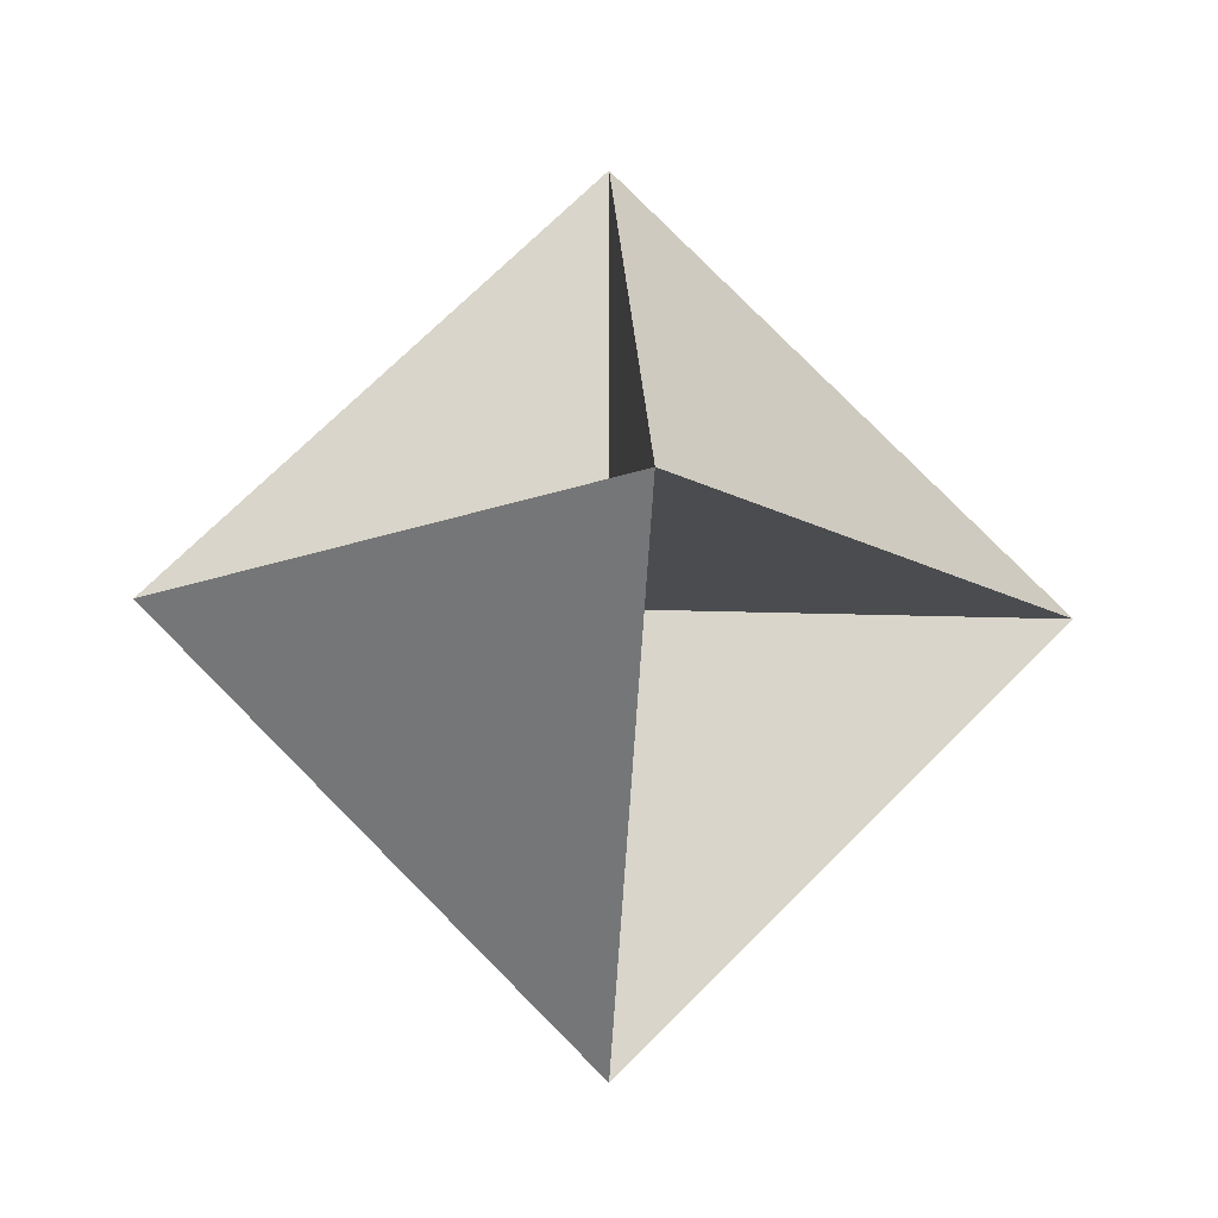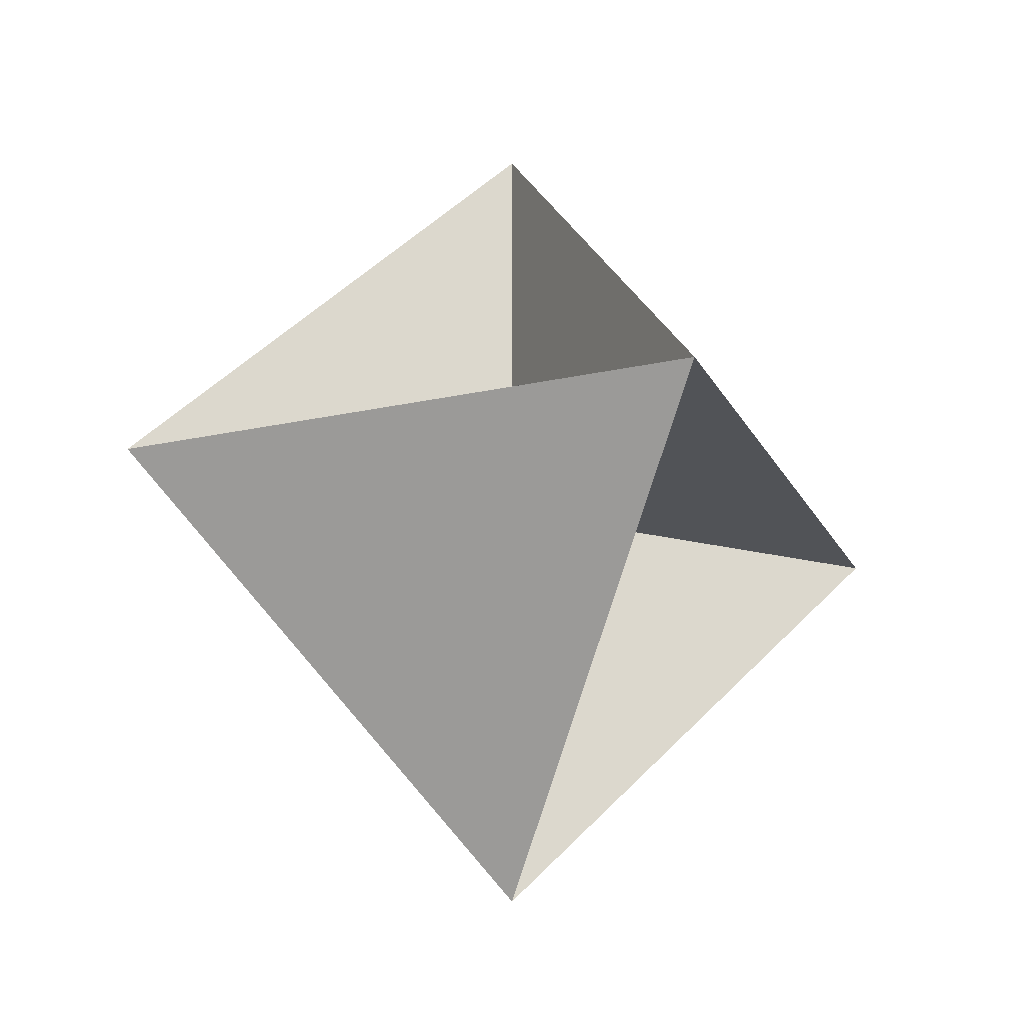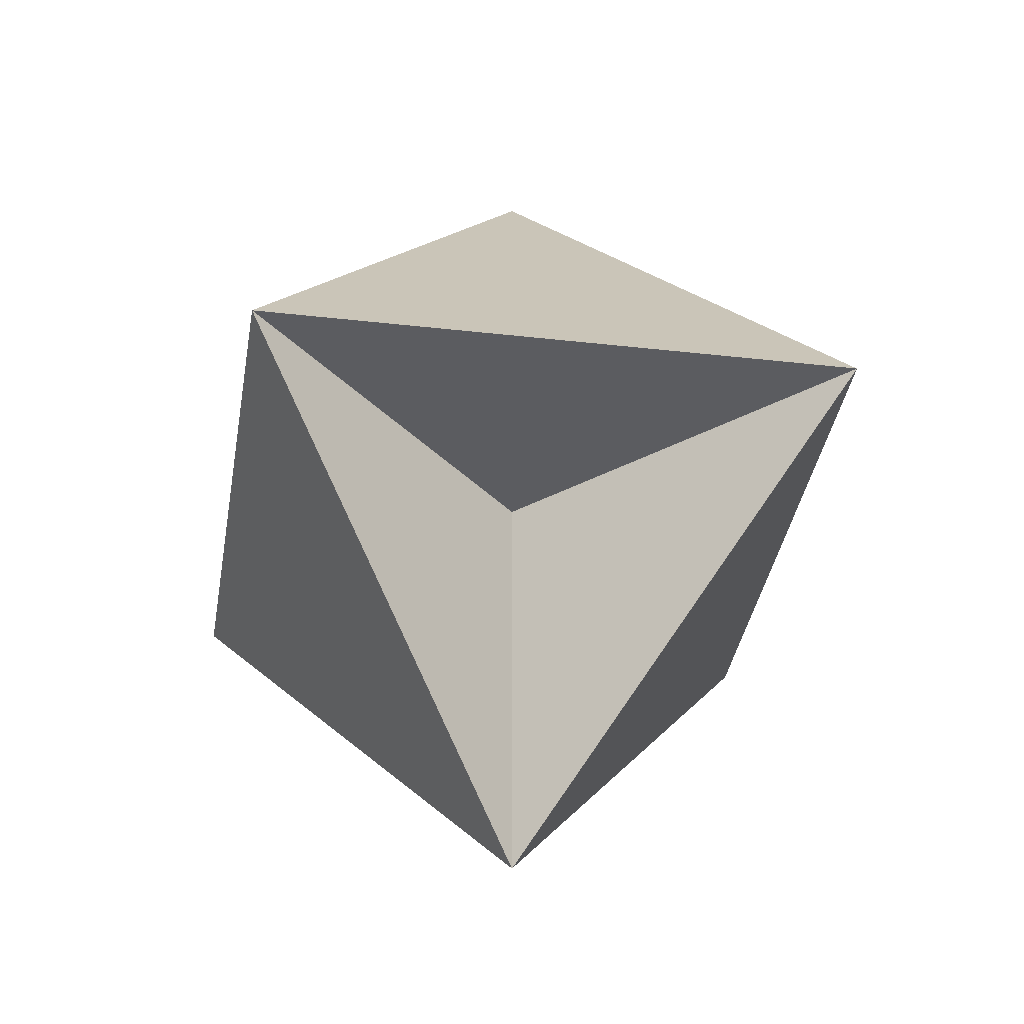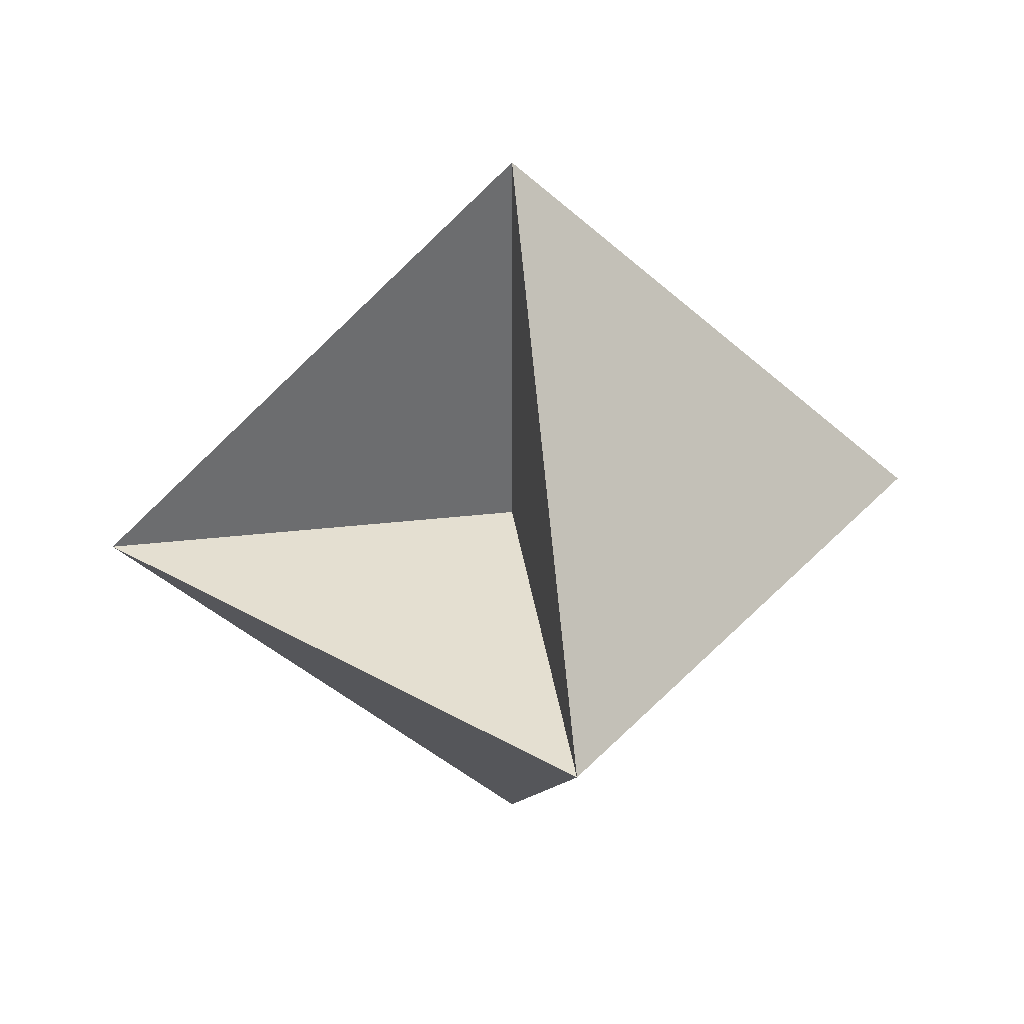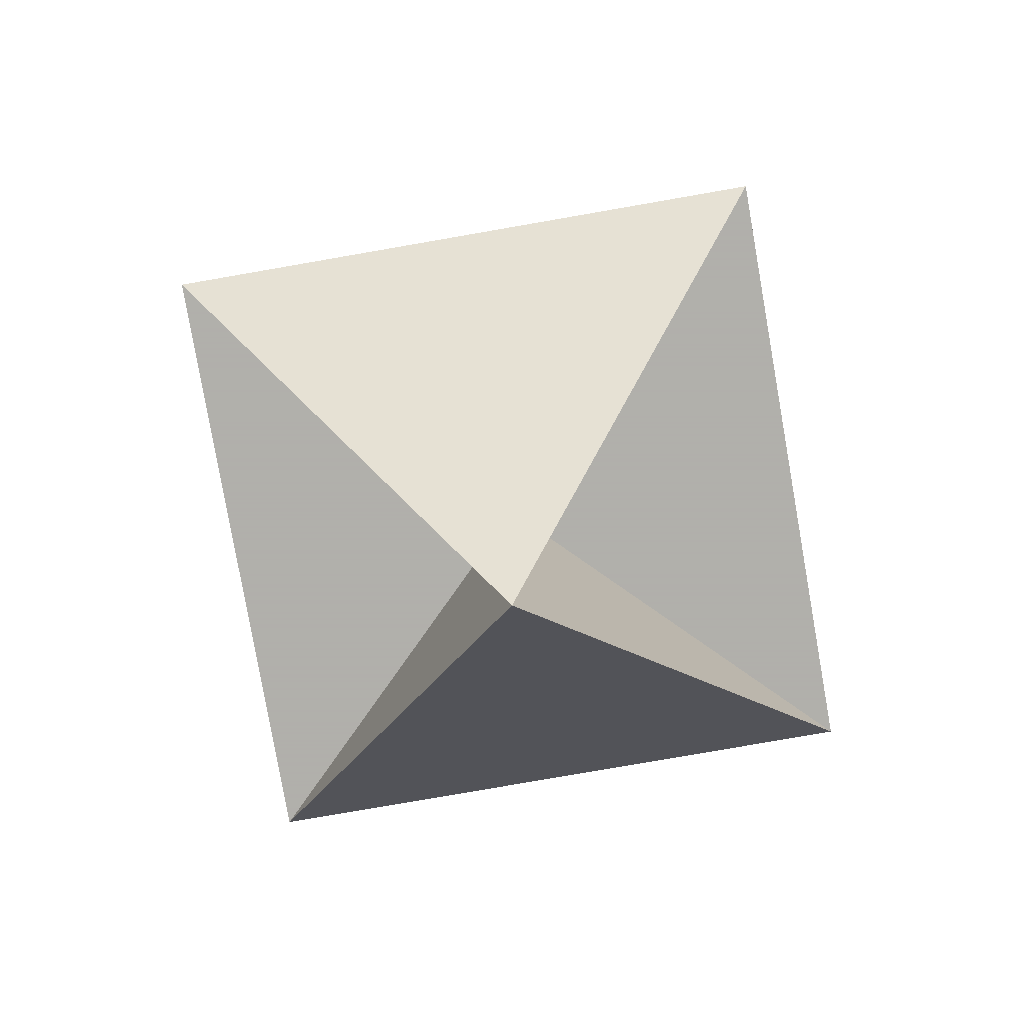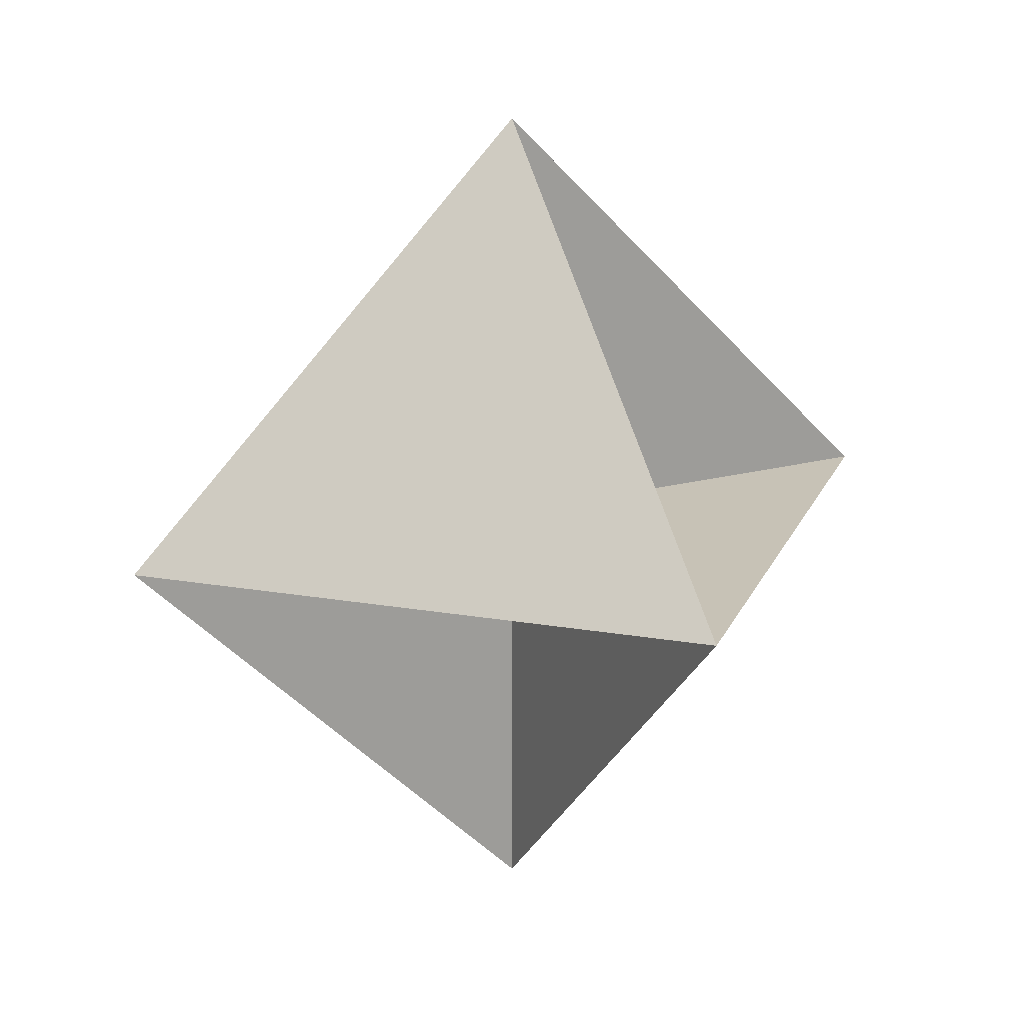
<metadata>
{"format":"obj","ext":"obj","renderer":"f3d","projection":"perspective","resolution":1024,"background":"white","views":[{"elev":-15.0,"azim":-4.8,"up":"+Y"},{"elev":-21.9,"azim":156.3,"up":"+Y"},{"elev":-34.6,"azim":-53.8,"up":"+Z"},{"elev":36.6,"azim":171.7,"up":"+Y"},{"elev":-78.4,"azim":54.9,"up":"+Z"},{"elev":19.3,"azim":-116.8,"up":"+Y"}]}
</metadata>
<code>
v 0 0 -0.7071
v  0.7071 0 0
v -0.7071 0 0
v 0  0.7071 0
v 0 -0.7071 0
v 0 0  0.7071
f 6 2 1 3
f 6 3 1 2
f 6 5 1 4
f 6 4 1 5
f 2 4 3 5
f 2 5 3 4
f 6 2 4
f 6 3 5
f 1 2 5
f 1 3 4

</code>
